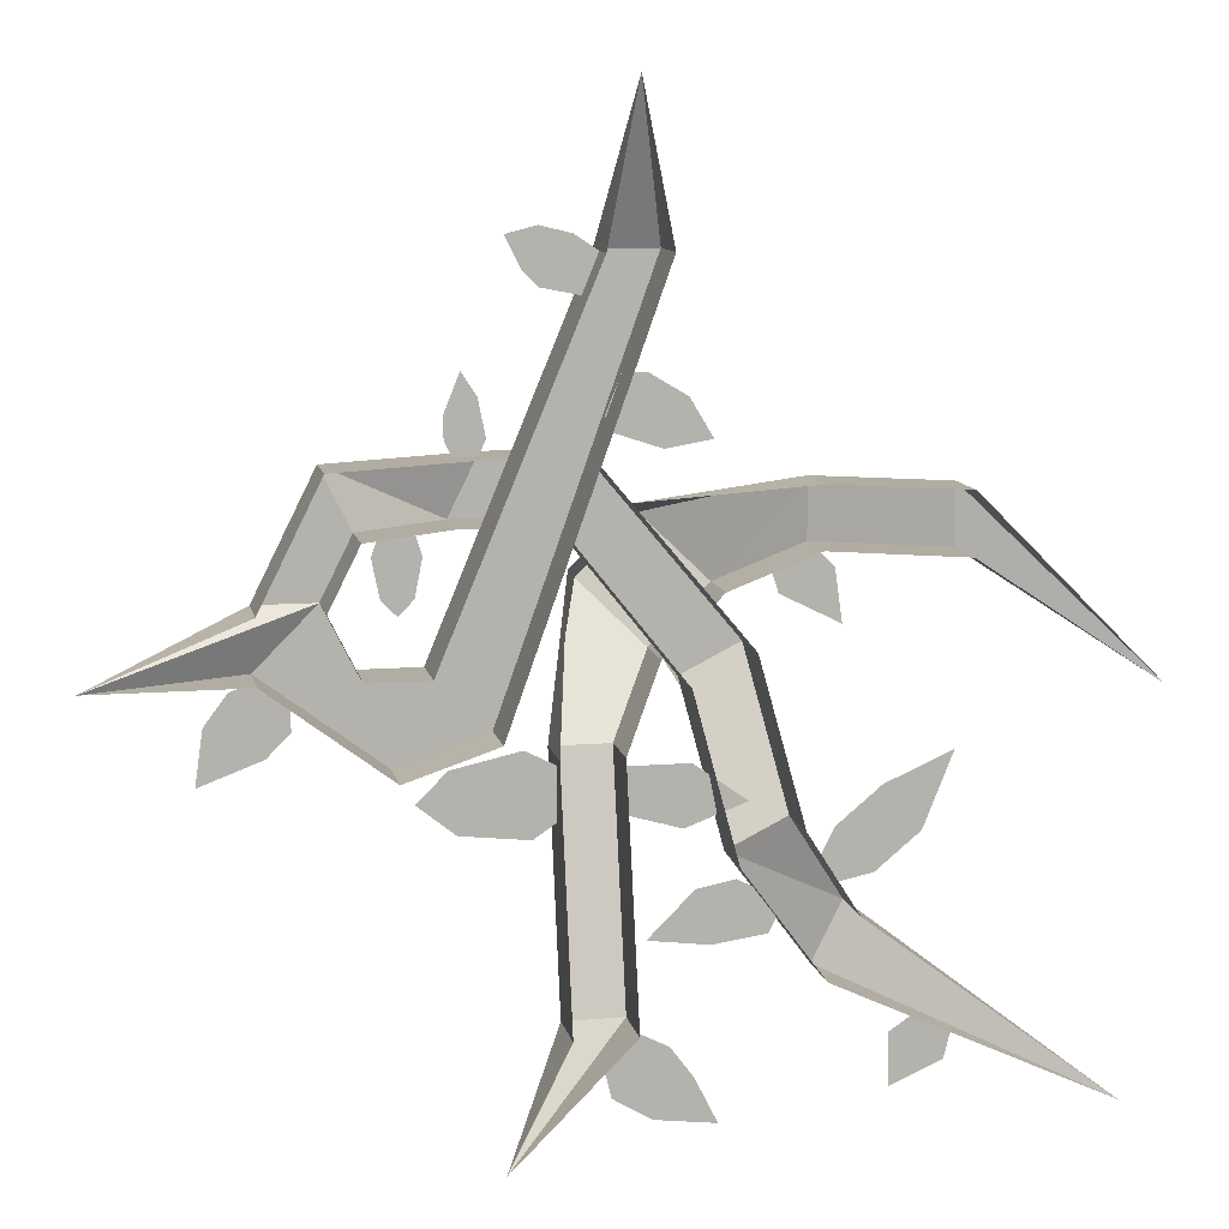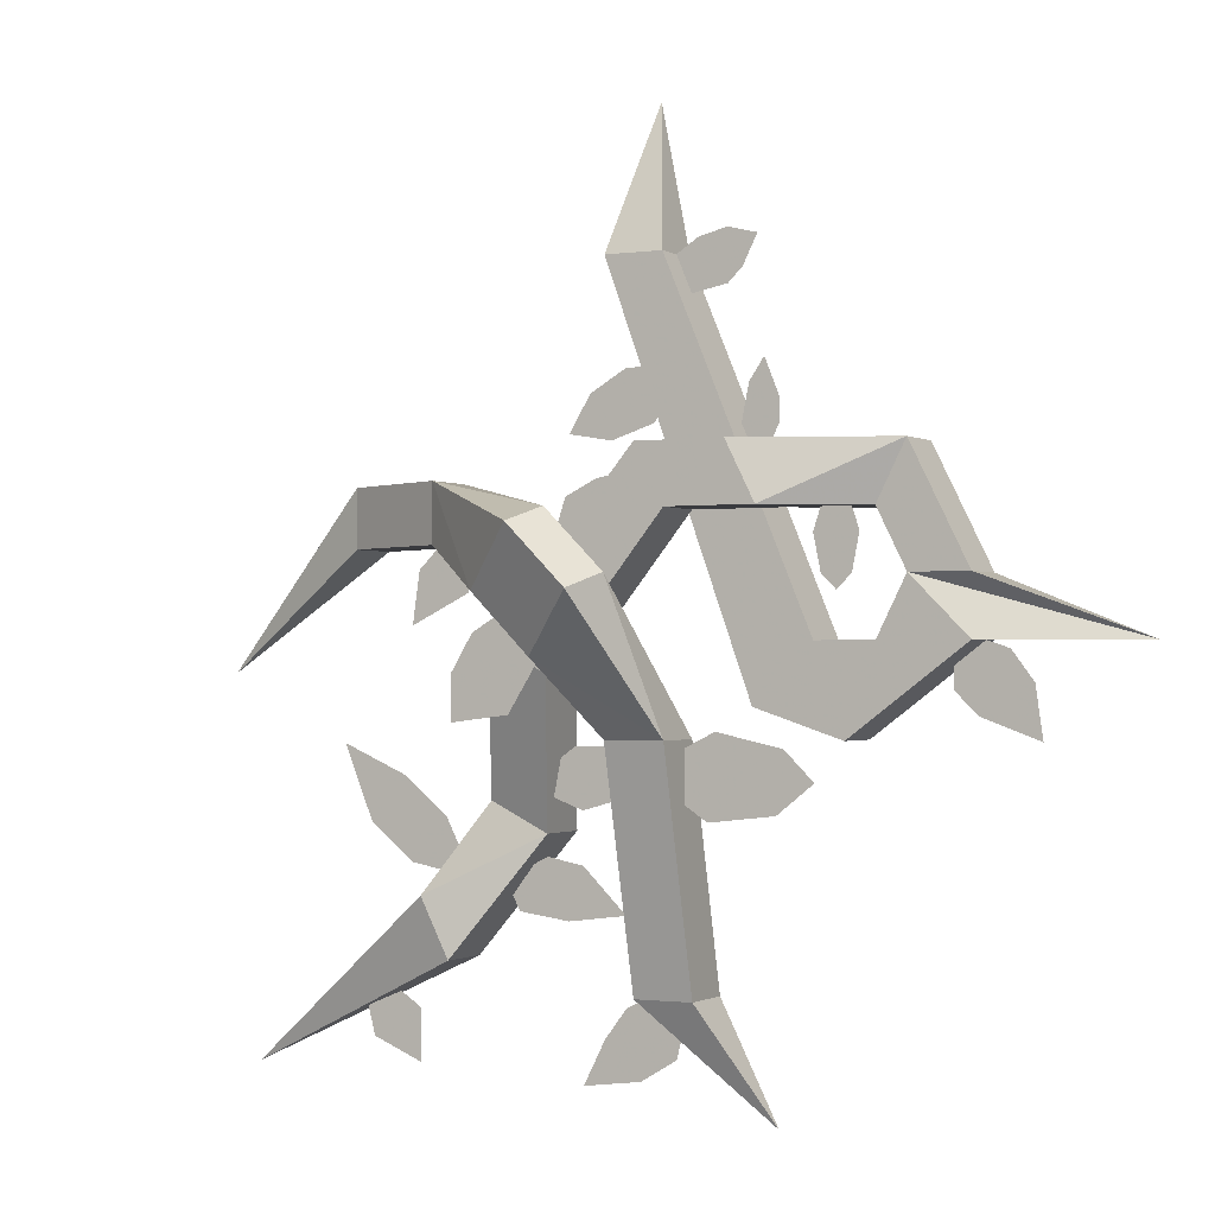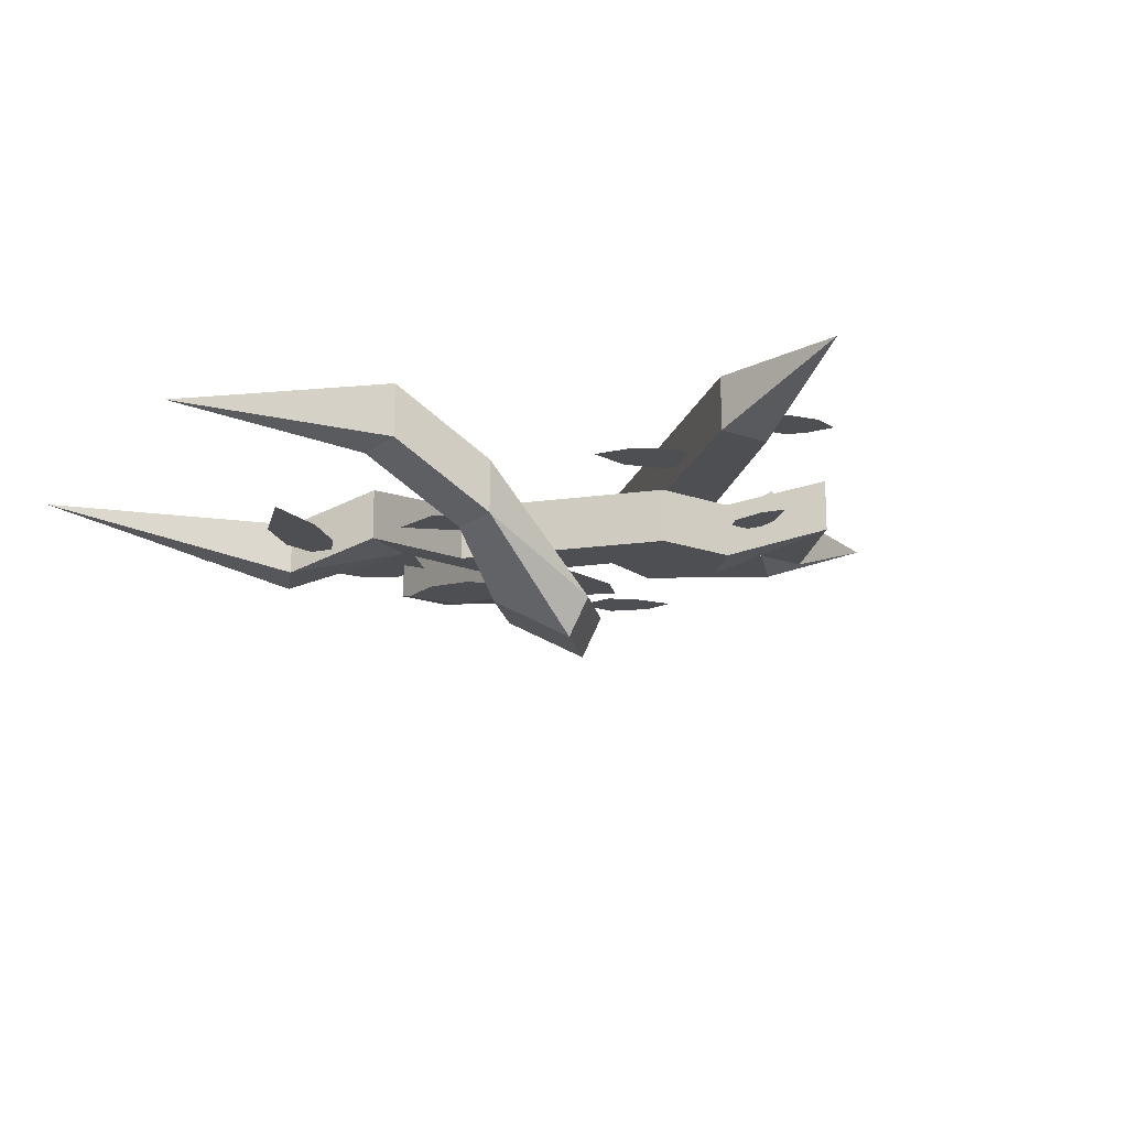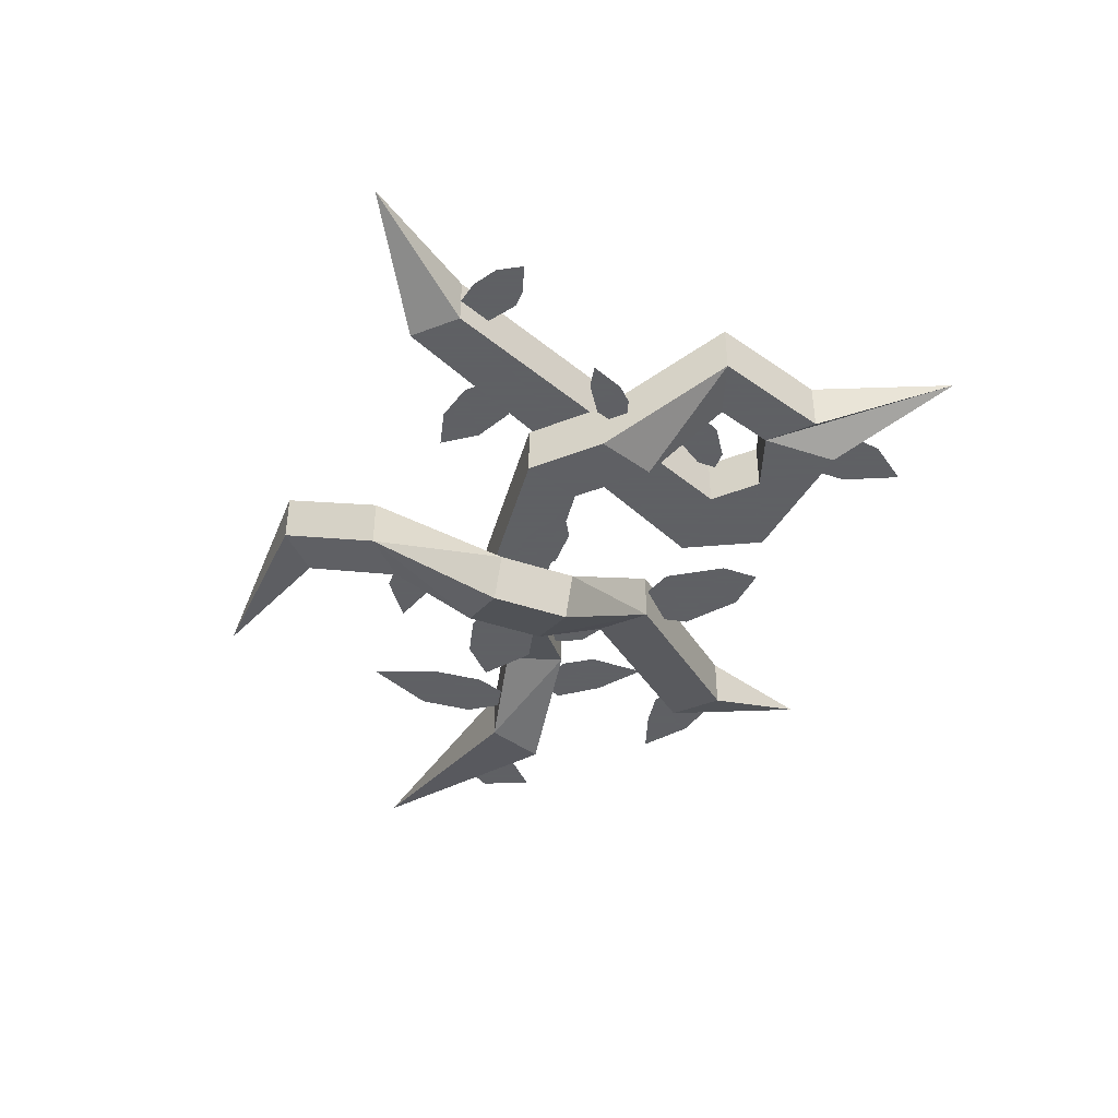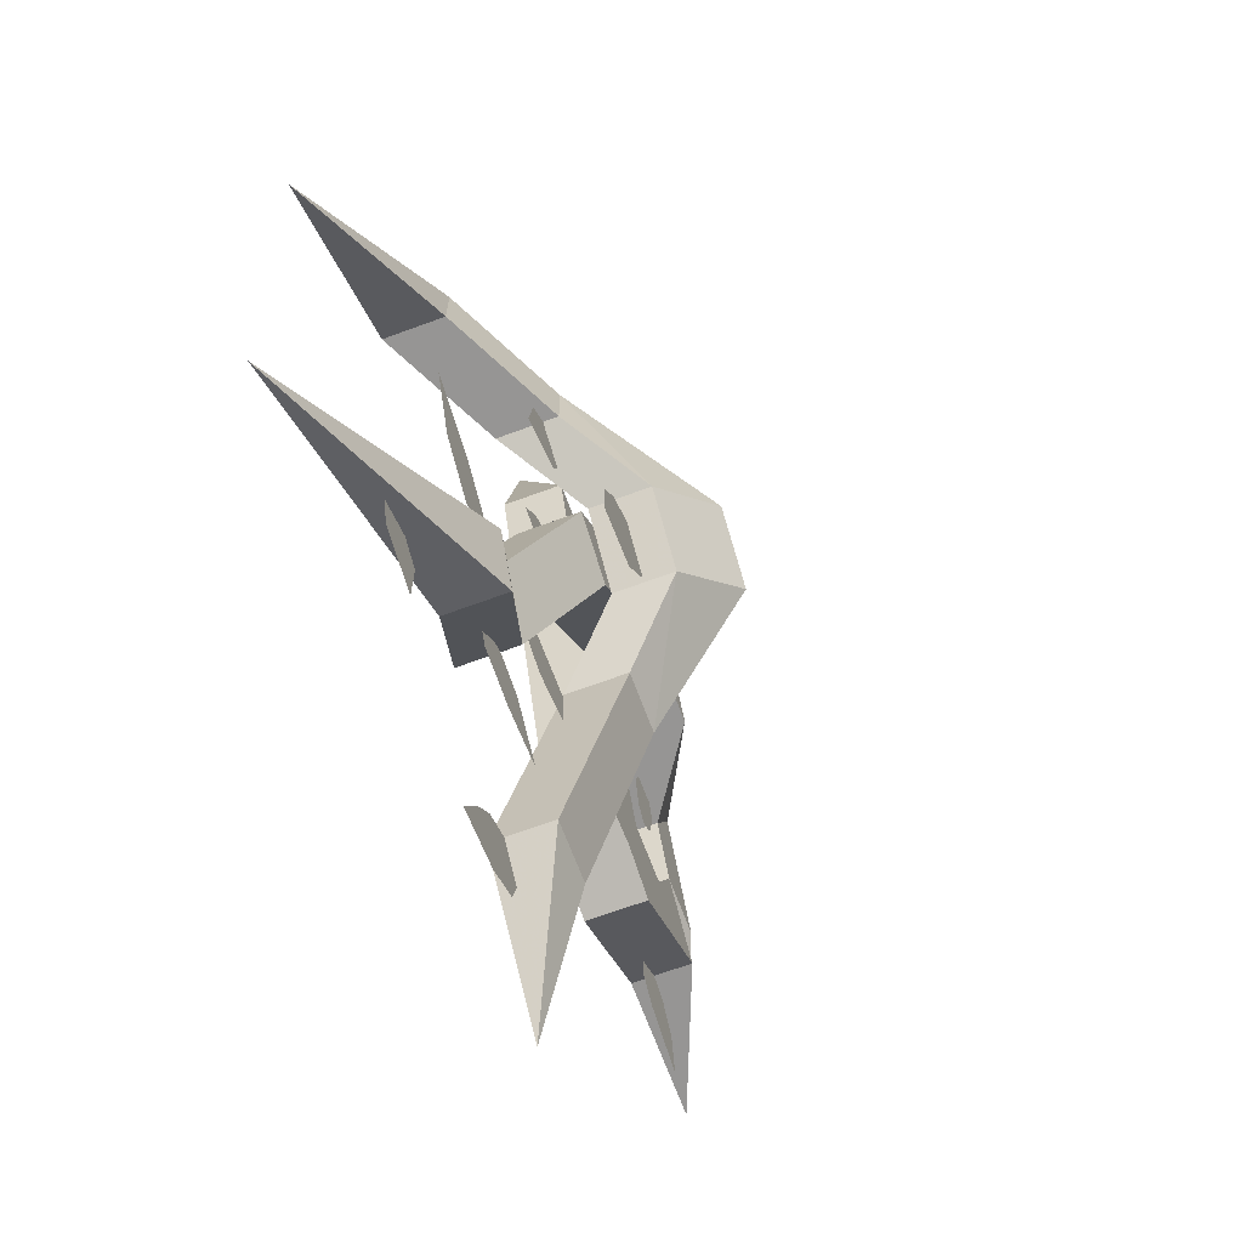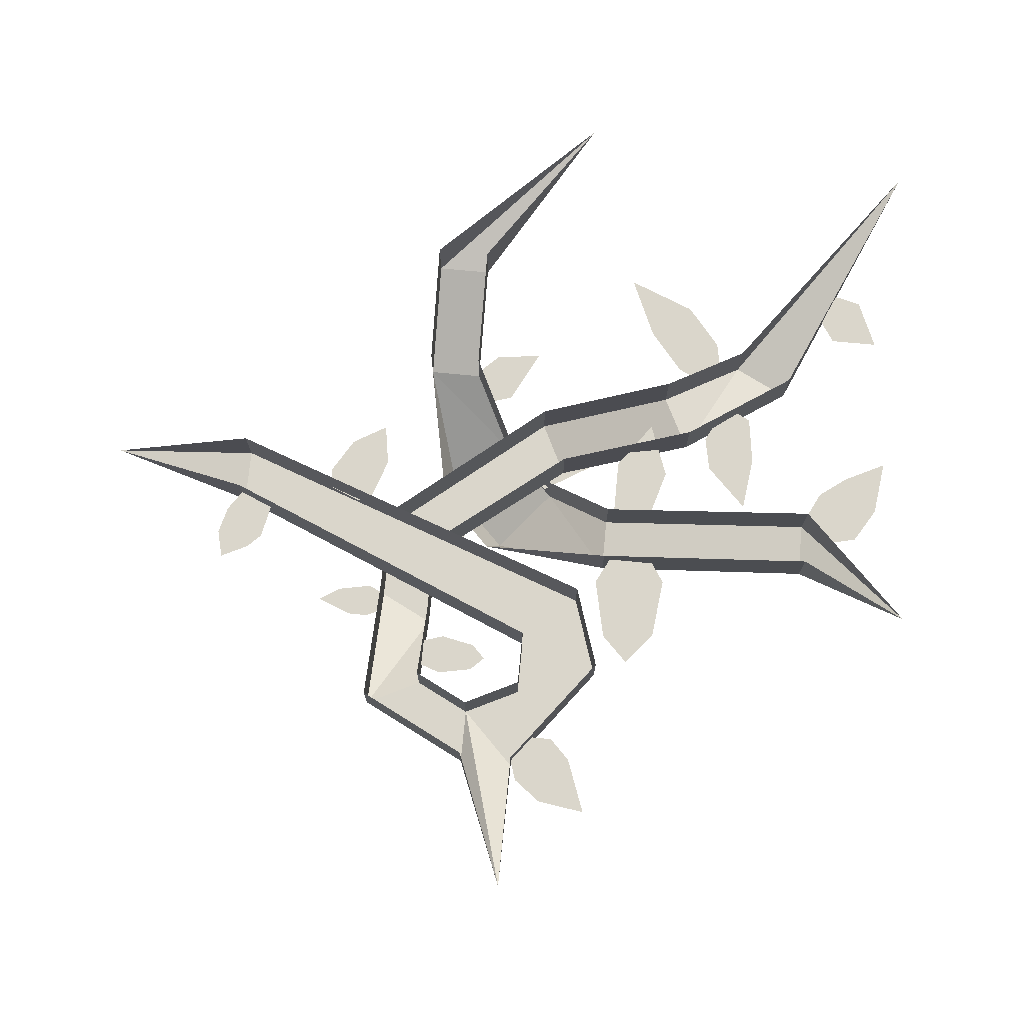
<metadata>
{"format":"obj","ext":"obj","renderer":"f3d","projection":"perspective","resolution":1024,"background":"white","views":[{"elev":10.6,"azim":168.4,"up":"+Z"},{"elev":-1.2,"azim":27.1,"up":"+Z"},{"elev":-18.0,"azim":-34.8,"up":"+Y"},{"elev":-45.3,"azim":24.0,"up":"+Y"},{"elev":-67.6,"azim":-69.7,"up":"+Z"},{"elev":74.0,"azim":95.5,"up":"+Y"}]}
</metadata>
<code>
o object/vine/1
v -6 -16 -6
v -6 -24 -6
v -14 -24 2
v -14 -16 2
v -24 -16 8
v -24 -8 8
v -40 0 8
v -40 -8 8
v -64 0 -8
v -40 -8 16
v -40 0 16
v -24 -8 16
v -24 -16 16
v -4 -24 12
v -6 -30 10
v 2 -30 2
v 4 -24 4
v 8 -16 -16
v 8 -8 -16
v 8 -8 -48
v 8 0 -48
v 16 0 -64
v 0 -8 -48
v 0 0 -48
v 0 -16 -16
v 0 -8 -16
v -24 -9 -30
v -26 -9 -26
v -32 -9 -21
v -41 -9 -17
v -37 -9 -27
v -31 -9 -32
v -26 -9 -33
v -13 -6 -31
v -15 -6 -32
v -18 -6 -36
v -17 -6 -38
v -10 -6 -39
v -2 -6 -38
v -8 -6 -32
v -39 -5 -55
v -32 -5 -58
v -32 -5 -51
v -35 -5 -49
v -40 -5 -51
v 0 -24 8
v 3 -24 8
v 7 -24 12
v 8 -24 16
v 3 -24 15
v -1 -24 13
v -2 -24 10
v -27 -14 5
v -28 -14 -2
v -20 -14 2
v -19 -14 5
v -24 -14 8
v 11 -10 -26
v 20 -10 -25
v 25 -10 -21
v 21 -10 -17
v 12 -10 -15
v 8 -10 -17
v 8 -10 -24
v -8 -8 -17
v -15 -8 -22
v -7 -8 -25
v 0 -8 -23
v 0 -8 -17
v -4 -2 -50
v -7 -2 -54
v -10 -2 -60
v -2 -2 -59
v 3 -2 -56
v 4 -2 -52
v 0 -2 -48
v -16 -20 -3
v -19 -20 -8
v -19 -20 -14
v -11 -20 -13
v -6 -20 -5
v -11 -20 0
v -2 -6 30
v -7 -6 27
v -10 -6 22
v -4 -6 21
v 2 -6 23
v 3 -6 25
v 1 -6 30
v -60 0 -60
v -24 -4 -44
v -24 -12 -44
v -28 -12 -36
v -28 -4 -36
v -20 -8 -24
v -20 0 -24
v -16 -16 -4
v -16 -8 -4
v 4 -16 20
v 4 -8 20
v 16 -8 20
v 16 -16 20
v 36 -8 20
v 36 0 20
v 44 -8 4
v 44 0 4
v 64 0 -4
v 36 -8 4
v 44 -8 -4
v 44 0 -4
v 28 -8 -16
v 28 0 -16
v 16 -8 -12
v 16 0 -12
v -4 -8 44
v -4 0 44
v 0 0 64
v 4 -8 44
v 4 0 44
v 24 -8 -4
v 24 0 -4
v 32 -8 -4
v 32 0 -4
v 36 0 4
v 32 -8 12
v 32 0 12
v 20 -16 12
v 20 -8 12
v 8 -16 12
v 8 -8 12
v -8 -16 -8
v -8 -8 -8
v -12 -8 -28
v -12 0 -28
v 24 -8 9
v 25 -8 4
v 27 -8 2
v 29 -8 4
v 30 -8 9
v 29 -8 12
v 25 -8 12
v 20 -11 20
v 21 -11 22
v 21 -11 25
v 19 -11 30
v 17 -11 27
v 16 -11 22
v 17 -11 20
v 40 -3 -10
v 43 -3 -13
v 51 -3 -16
v 50 -3 -9
v 47 -3 -5
v 44 -3 -4
v 40 -3 -7
v 11 -4 40
v 13 -4 42
v 15 -4 46
v 11 -4 47
v 7 -4 46
v 4 -4 44
v 6 -4 39
f 1 2 3
f 1 3 4
f 4 3 5
f 4 5 6
f 6 5 7
f 7 5 8
f 7 8 9
f 9 8 10
f 9 10 11
f 11 10 12
f 12 10 13
f 12 13 14
f 14 13 15
f 14 15 16
f 14 16 17
f 17 16 18
f 17 18 19
f 19 18 20
f 19 20 21
f 21 20 22
f 22 20 23
f 22 23 24
f 24 23 25
f 24 25 26
f 26 25 2
f 26 2 1
f 20 18 25
f 20 25 23
f 2 18 16
f 2 16 3
f 3 16 15
f 3 15 13
f 3 13 5
f 5 13 10
f 5 10 8
f 25 18 2
f 27 28 29
f 27 29 30
f 27 30 31
f 27 31 32
f 27 32 33
f 34 35 36
f 34 36 37
f 34 37 38
f 34 38 39
f 34 39 40
f 41 42 43
f 41 43 44
f 41 44 45
f 46 47 48
f 46 48 49
f 46 49 50
f 46 50 51
f 46 51 52
f 53 54 55
f 53 55 56
f 53 56 57
f 58 59 60
f 58 60 61
f 58 61 62
f 58 62 63
f 58 63 64
f 65 66 67
f 65 67 68
f 65 68 69
f 70 71 72
f 70 72 73
f 70 73 74
f 70 74 75
f 70 75 76
f 77 78 79
f 77 79 80
f 77 80 81
f 77 81 82
f 83 84 85
f 83 85 86
f 83 86 87
f 83 87 88
f 83 88 89
f 90 91 92
f 90 92 93
f 90 93 94
f 94 93 95
f 94 95 96
f 96 95 97
f 96 97 98
f 98 97 99
f 98 99 100
f 100 99 101
f 101 99 102
f 101 102 103
f 101 103 104
f 104 103 105
f 104 105 106
f 106 105 107
f 107 105 108
f 107 108 109
f 107 109 110
f 110 109 111
f 110 111 112
f 112 111 113
f 112 113 114
f 114 113 115
f 114 115 116
f 116 115 117
f 117 115 118
f 117 118 119
f 119 118 120
f 119 120 121
f 121 120 122
f 121 122 123
f 123 122 108
f 123 108 124
f 124 108 125
f 124 125 126
f 126 125 127
f 126 127 128
f 128 127 129
f 128 129 130
f 130 129 131
f 130 131 132
f 132 131 133
f 132 133 134
f 134 133 92
f 134 92 91
f 133 95 93
f 133 93 92
f 131 97 95
f 131 95 133
f 129 99 97
f 129 97 131
f 118 115 113
f 118 113 120
f 120 113 122
f 122 113 111
f 122 111 109
f 122 109 108
f 129 127 102
f 129 102 99
f 108 105 103
f 108 103 125
f 125 103 127
f 127 103 102
f 135 136 137
f 135 137 138
f 135 138 139
f 135 139 140
f 135 140 141
f 142 143 144
f 142 144 145
f 142 145 146
f 142 146 147
f 142 147 148
f 149 150 151
f 149 151 152
f 149 152 153
f 149 153 154
f 149 154 155
f 156 157 158
f 156 158 159
f 156 159 160
f 156 160 161
f 156 161 162

</code>
